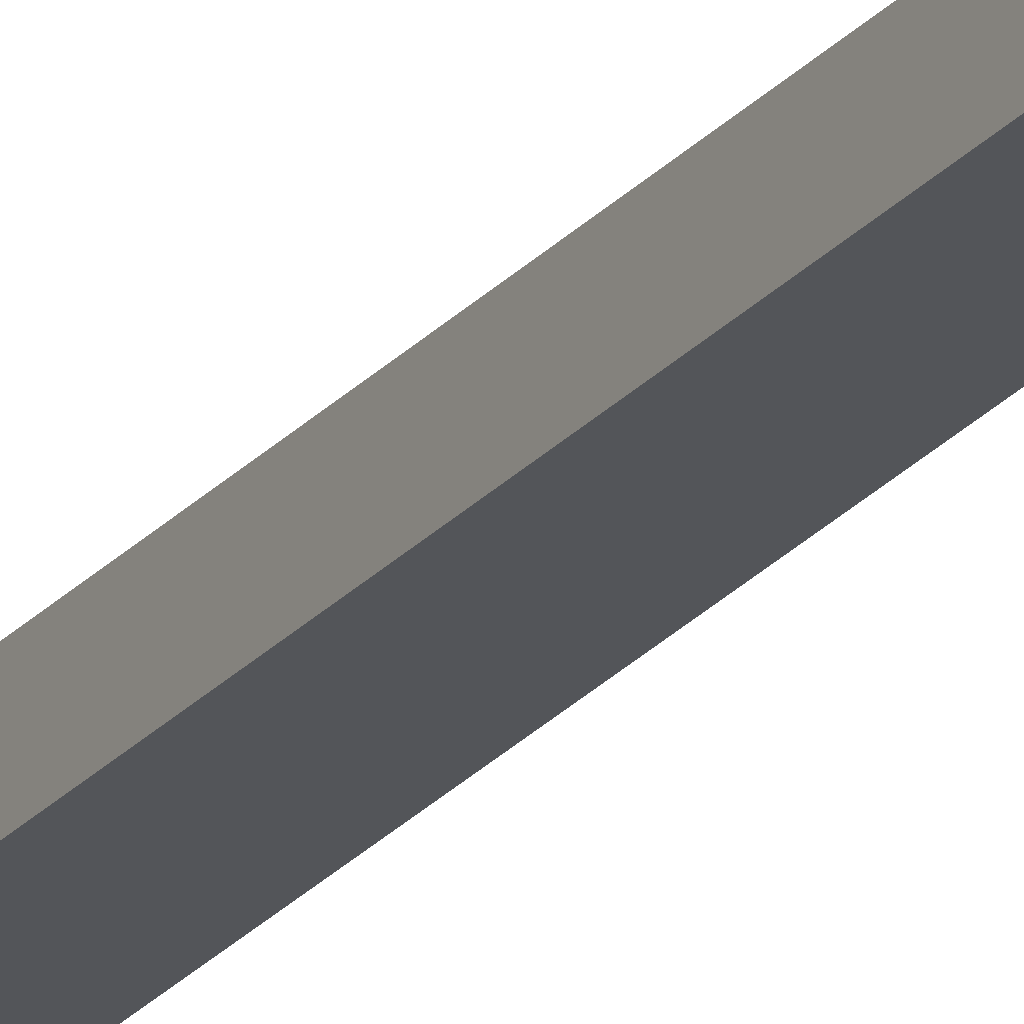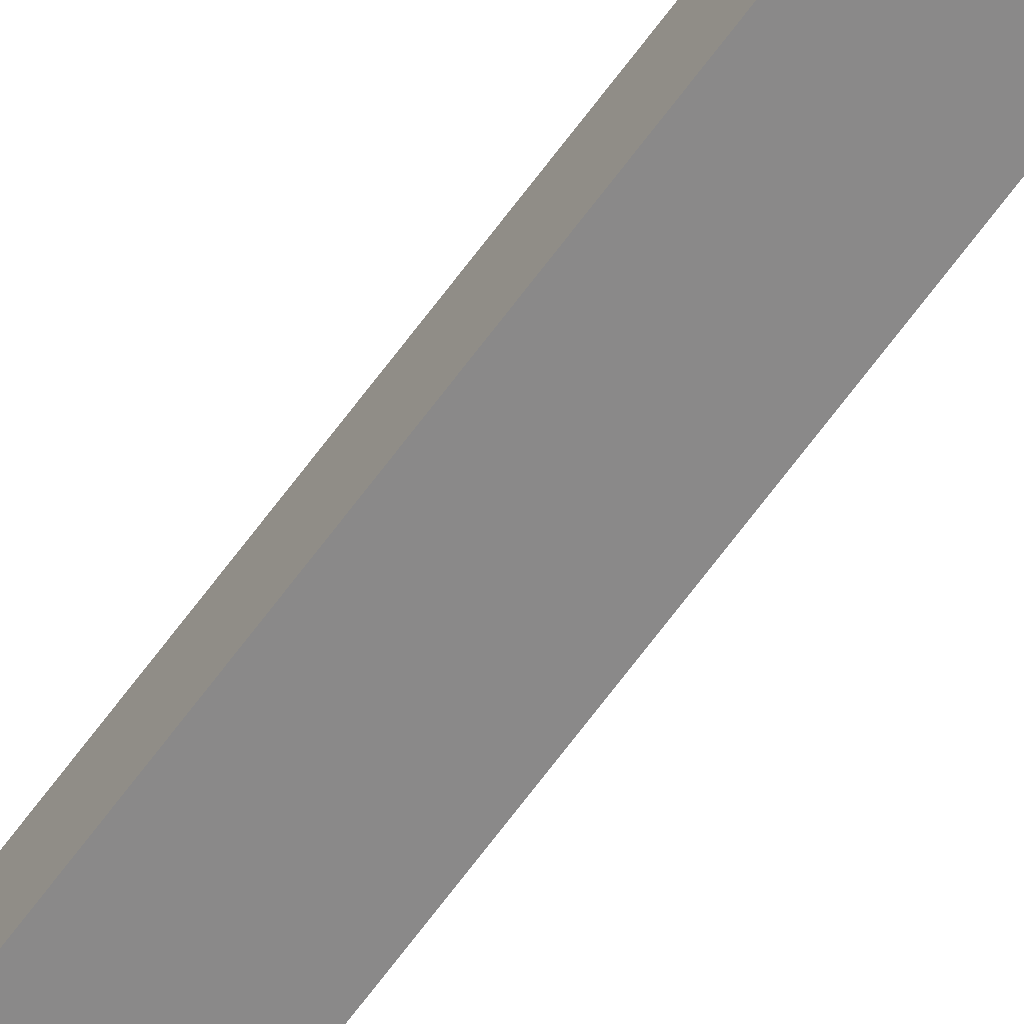
<metadata>
{"format":"obj","ext":"obj","renderer":"f3d","projection":"perspective","resolution":1024,"background":"white","views":[{"elev":-24.2,"azim":150.0,"up":"+Y"},{"elev":-63.3,"azim":144.5,"up":"+Y"}]}
</metadata>
<code>
g product-35a77a16-e02d-4598-a36e-4b8e01c8181a-body
v 0.006 0.004 0.048
v 0.006 0.004 1.248
v -0.006 0.004 1.248
v -0.006 0.004 0.048
v -0.006 0.004 0.048
v -0.006 0.004 1.248
v -0.006 -0.004 1.248
v -0.006 -0.004 0.048
v -0.006 -0.004 0.048
v -0.006 -0.004 1.248
v 0.006 -0.004 1.248
v 0.006 -0.004 0.048
v 0.006 -0.004 0.048
v 0.006 -0.004 1.248
v 0.006 0.004 1.248
v 0.006 0.004 0.048
v 0.006 0.004 0.048
v -0.006 0.004 0.048
v -0.006 -0.004 0.048
v 0.006 -0.004 0.048
v 0.006 0.004 1.248
v -0.006 0.004 1.248
v -0.006 -0.004 1.248
v 0.006 -0.004 1.248
v -0.012 -0.01 -0.05
v 0.012 -0.01 -0.05
v 0.012 0.01 -0.05
v -0.012 0.01 -0.05
v -0.012 0.01 -0.05
v 0.012 0.01 -0.05
v 0.012 0.01 1.15e-15
v -0.012 0.01 1.15e-15
v -0.012 0.01 1.15e-15
v 0.012 0.01 1.15e-15
v 0.012 0.003 1.15e-15
v -0.012 0.003 1.15e-15
v -0.012 0.003 1.15e-15
v 0.012 0.003 1.15e-15
v 0.012 0.003 0.003
v -0.012 0.003 0.003
v -0.012 0.003 0.003
v 0.012 0.003 0.003
v 0.012 0.013 0.003
v -0.012 0.013 0.003
v -0.012 0.013 0.003
v 0.012 0.013 0.003
v 0.012 0.013 -0.053
v -0.012 0.013 -0.053
v -0.012 0.013 -0.053
v 0.012 0.013 -0.053
v 0.012 -0.013 -0.053
v -0.012 -0.013 -0.053
v -0.012 -0.013 -0.053
v 0.012 -0.013 -0.053
v 0.012 -0.013 0.048
v -0.012 -0.013 0.048
v -0.012 -0.013 0.048
v 0.012 -0.013 0.048
v 0.012 0.01 0.048
v -0.012 0.01 0.048
v -0.012 0.01 0.048
v 0.012 0.01 0.048
v 0.012 0.01 0.045
v -0.012 0.01 0.045
v -0.012 0.01 0.045
v 0.012 0.01 0.045
v 0.012 -0.01 0.045
v -0.012 -0.01 0.045
v -0.012 -0.01 0.045
v 0.012 -0.01 0.045
v 0.012 -0.01 -0.05
v -0.012 -0.01 -0.05
v -0.012 -0.01 -0.05
v -0.012 0.01 -0.05
v -0.012 0.01 1.15e-15
v -0.012 0.003 1.15e-15
v -0.012 0.003 0.003
v -0.012 0.013 0.003
v -0.012 0.013 -0.053
v -0.012 -0.013 -0.053
v -0.012 -0.013 0.048
v -0.012 0.01 0.048
v -0.012 0.01 0.045
v -0.012 -0.01 0.045
v 0.012 -0.01 -0.05
v 0.012 0.01 -0.05
v 0.012 0.01 1.15e-15
v 0.012 0.003 1.15e-15
v 0.012 0.003 0.003
v 0.012 0.013 0.003
v 0.012 0.013 -0.053
v 0.012 -0.013 -0.053
v 0.012 -0.013 0.048
v 0.012 0.01 0.048
v 0.012 0.01 0.045
v 0.012 -0.01 0.045
f 2 1 4
f 3 2 4
f 6 5 8
f 7 6 8
f 10 9 12
f 11 10 12
f 14 13 16
f 15 14 16
f 18 17 19
f 17 20 19
f 23 21 22
f 23 24 21
f 28 25 26
f 28 26 27
f 32 29 30
f 32 30 31
f 36 33 34
f 36 34 35
f 40 37 38
f 40 38 39
f 44 41 42
f 44 42 43
f 48 45 46
f 48 46 47
f 52 49 50
f 52 50 51
f 56 53 54
f 56 54 55
f 60 57 58
f 60 58 59
f 64 61 62
f 64 62 63
f 68 65 66
f 68 66 67
f 72 69 70
f 72 70 71
f 74 79 80
f 74 80 73
f 75 76 77
f 78 74 75
f 78 79 74
f 78 75 77
f 82 83 84
f 82 84 81
f 84 73 80
f 84 80 81
f 92 91 86
f 85 92 86
f 89 88 87
f 87 86 90
f 86 91 90
f 89 87 90
f 96 95 94
f 93 96 94
f 92 85 96
f 93 92 96

</code>
